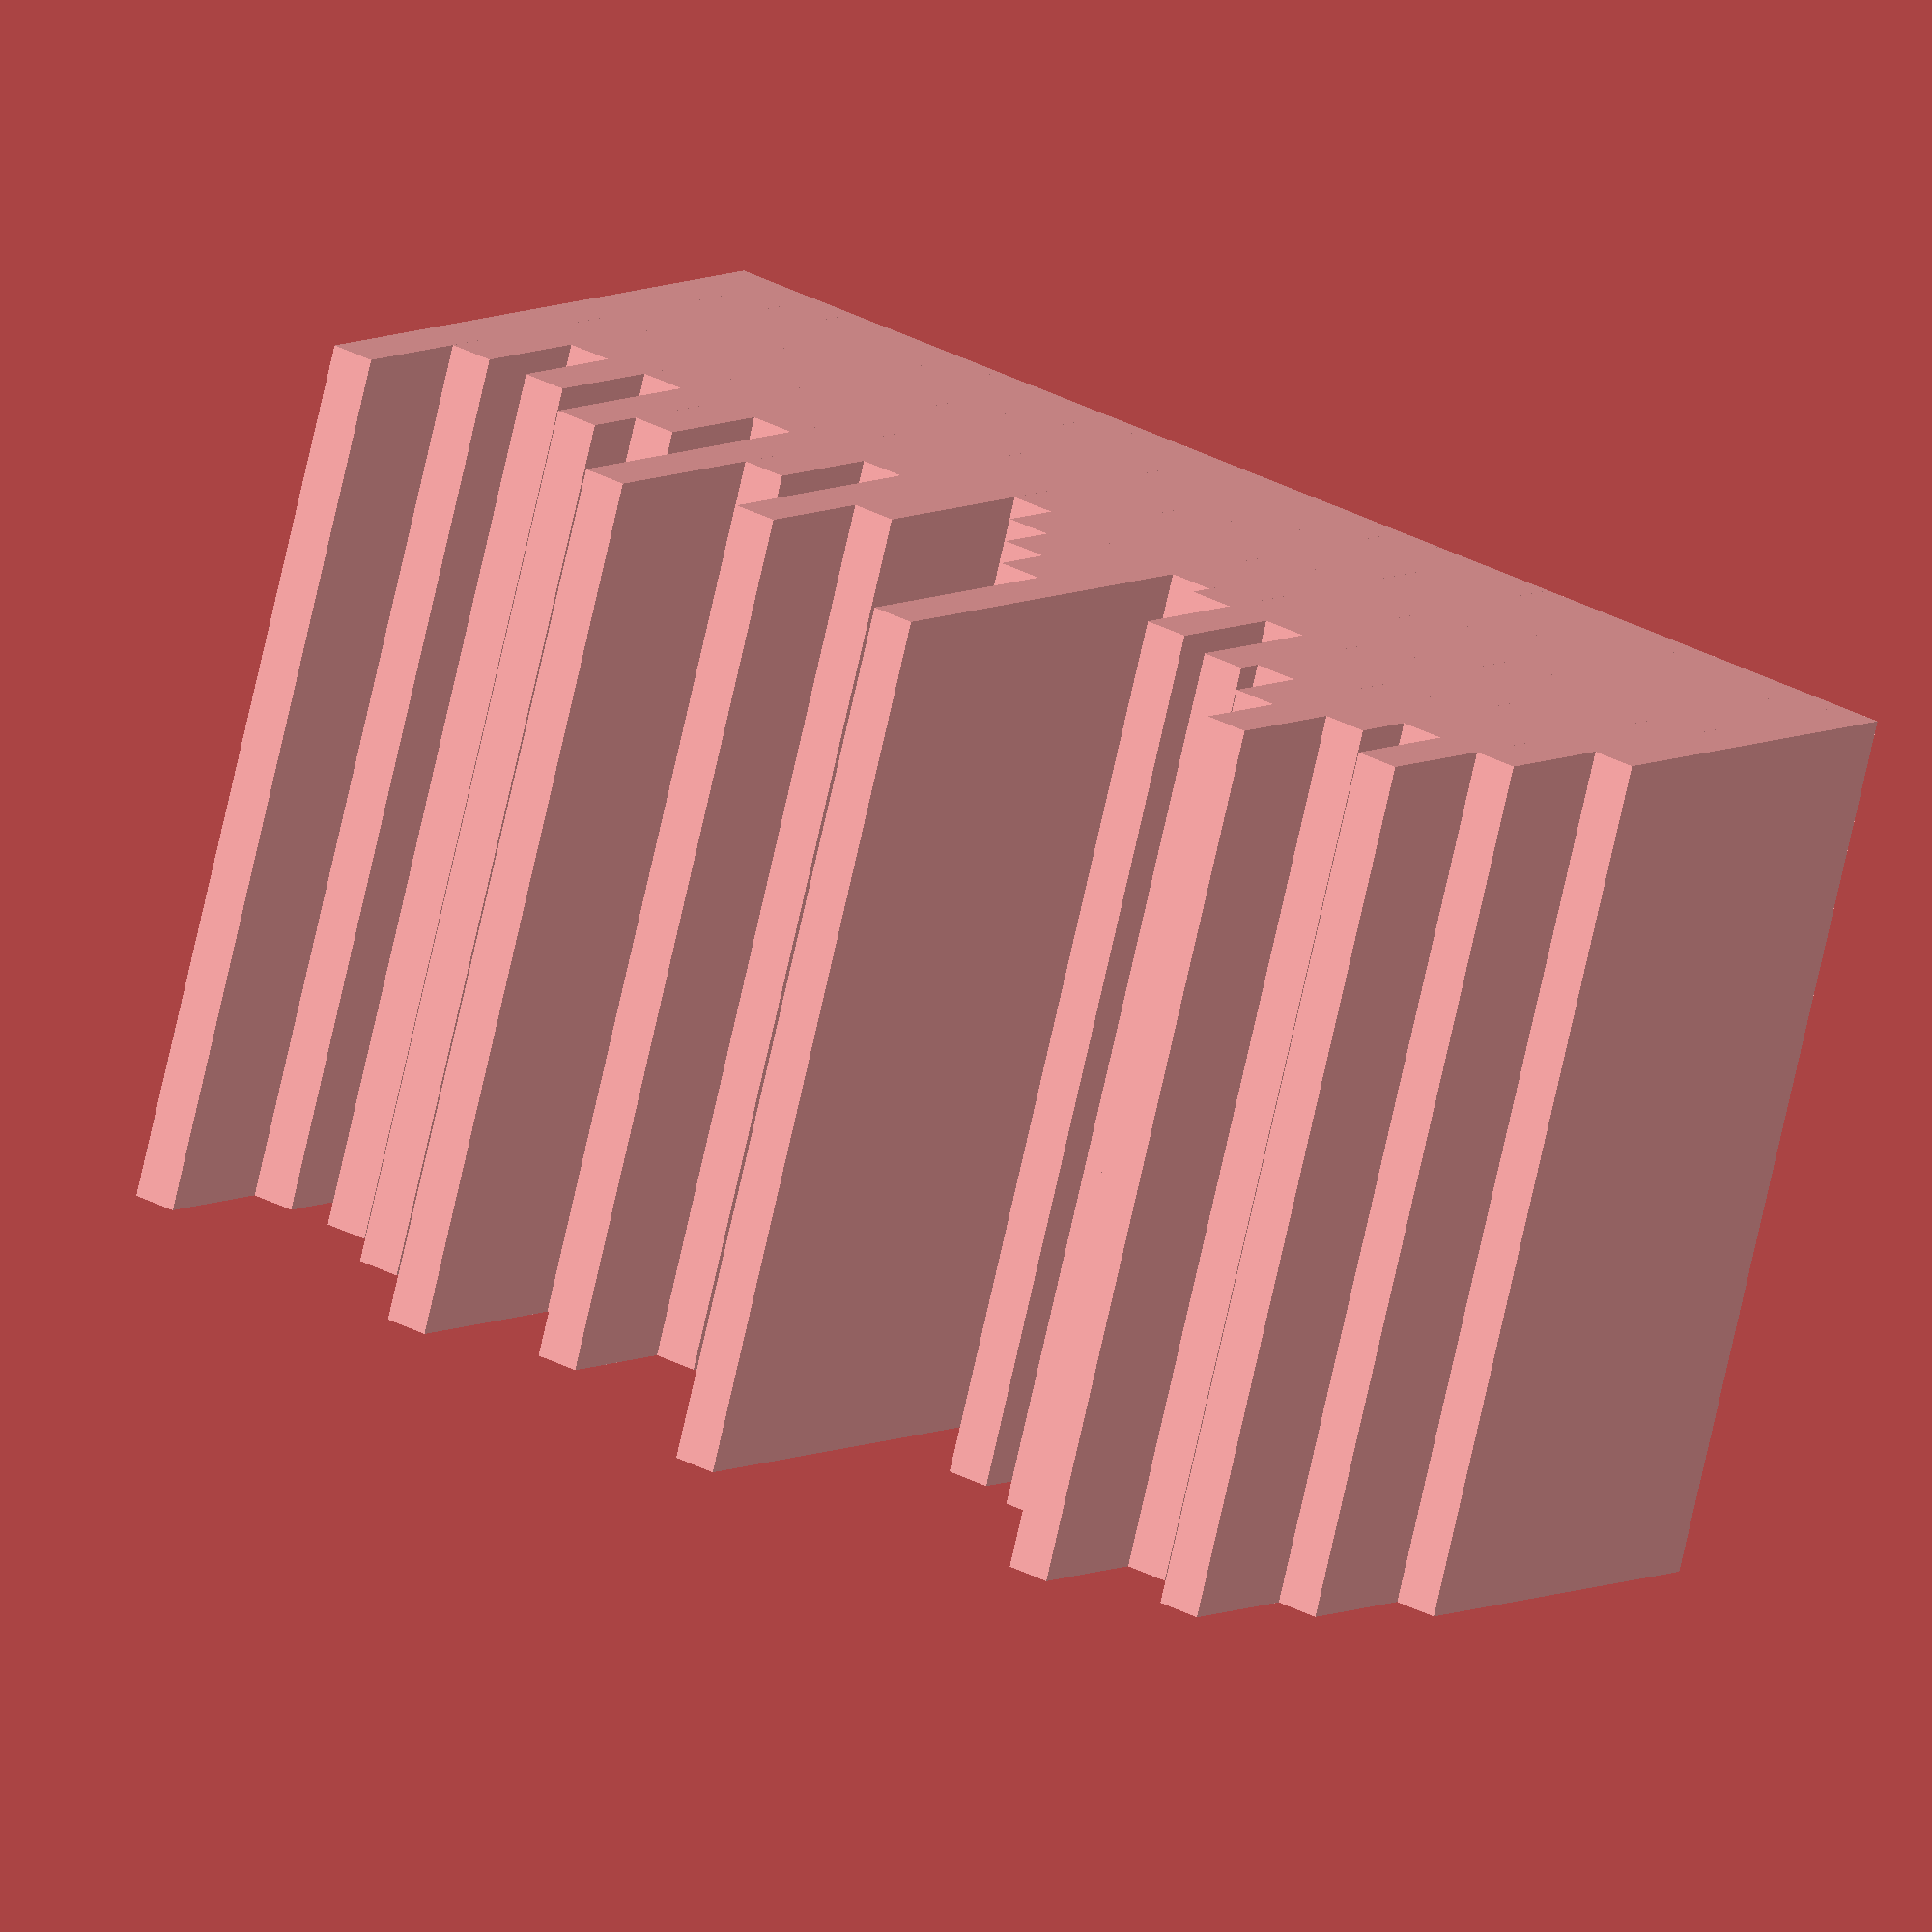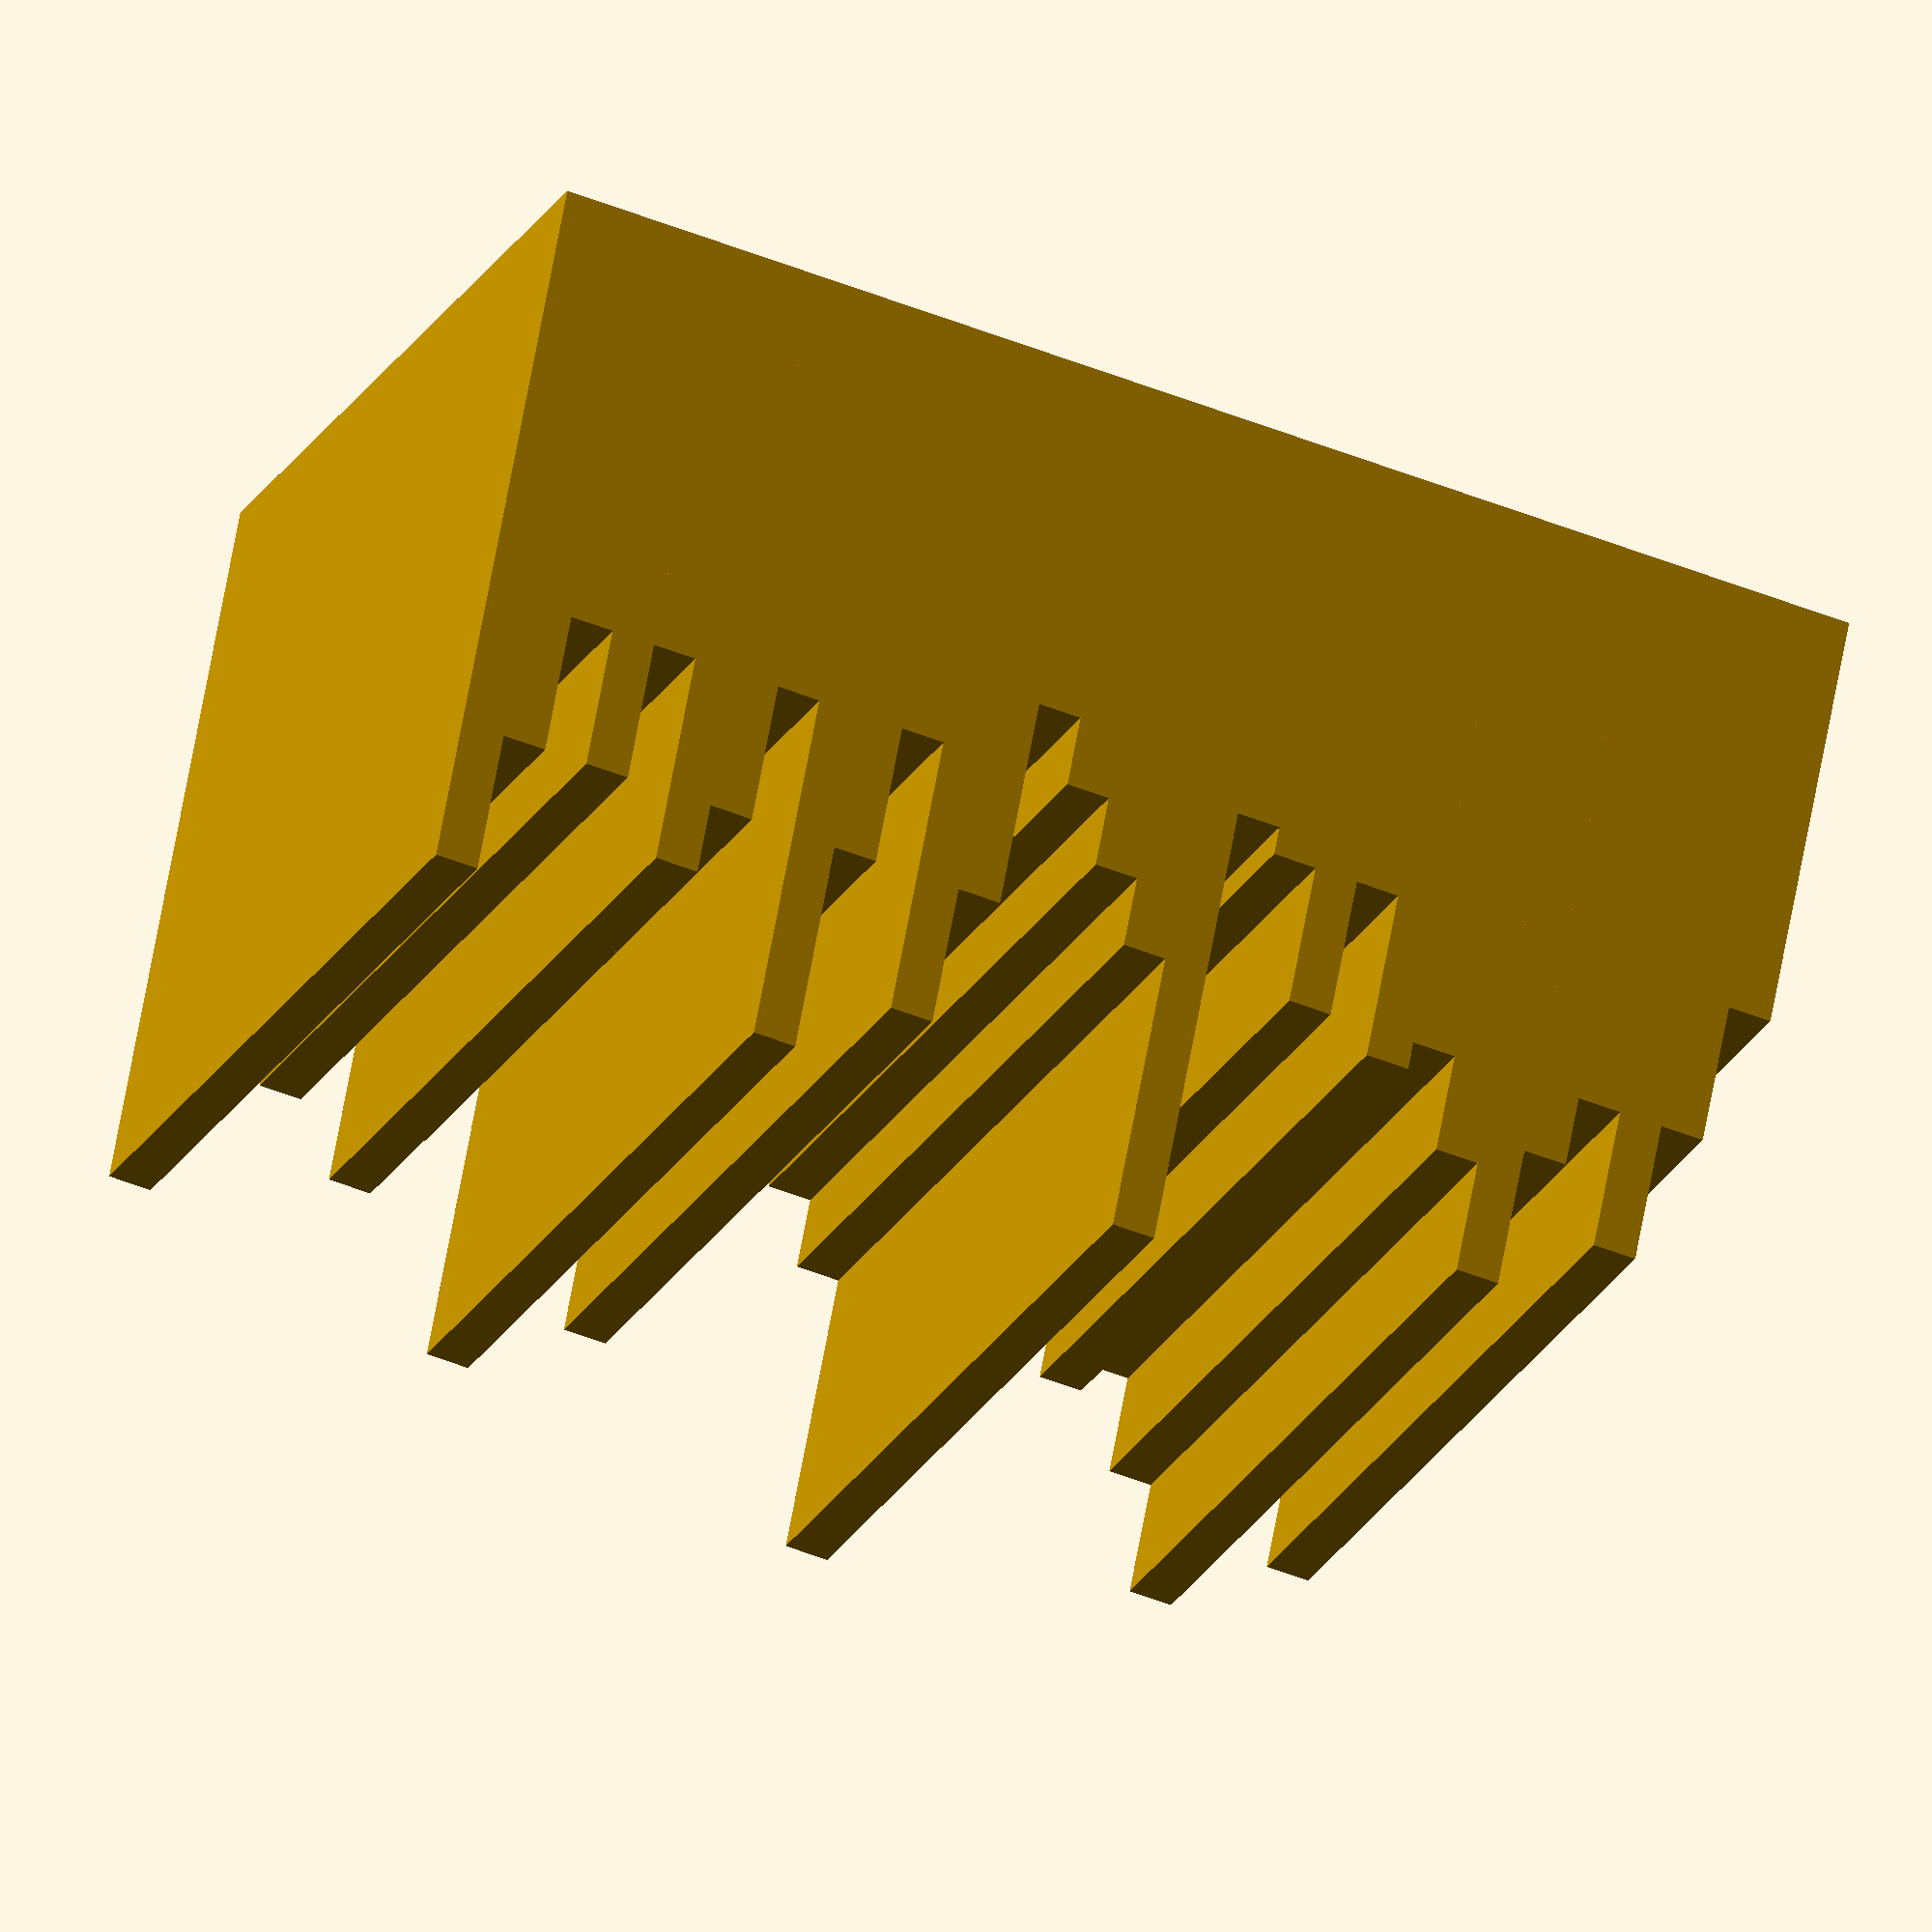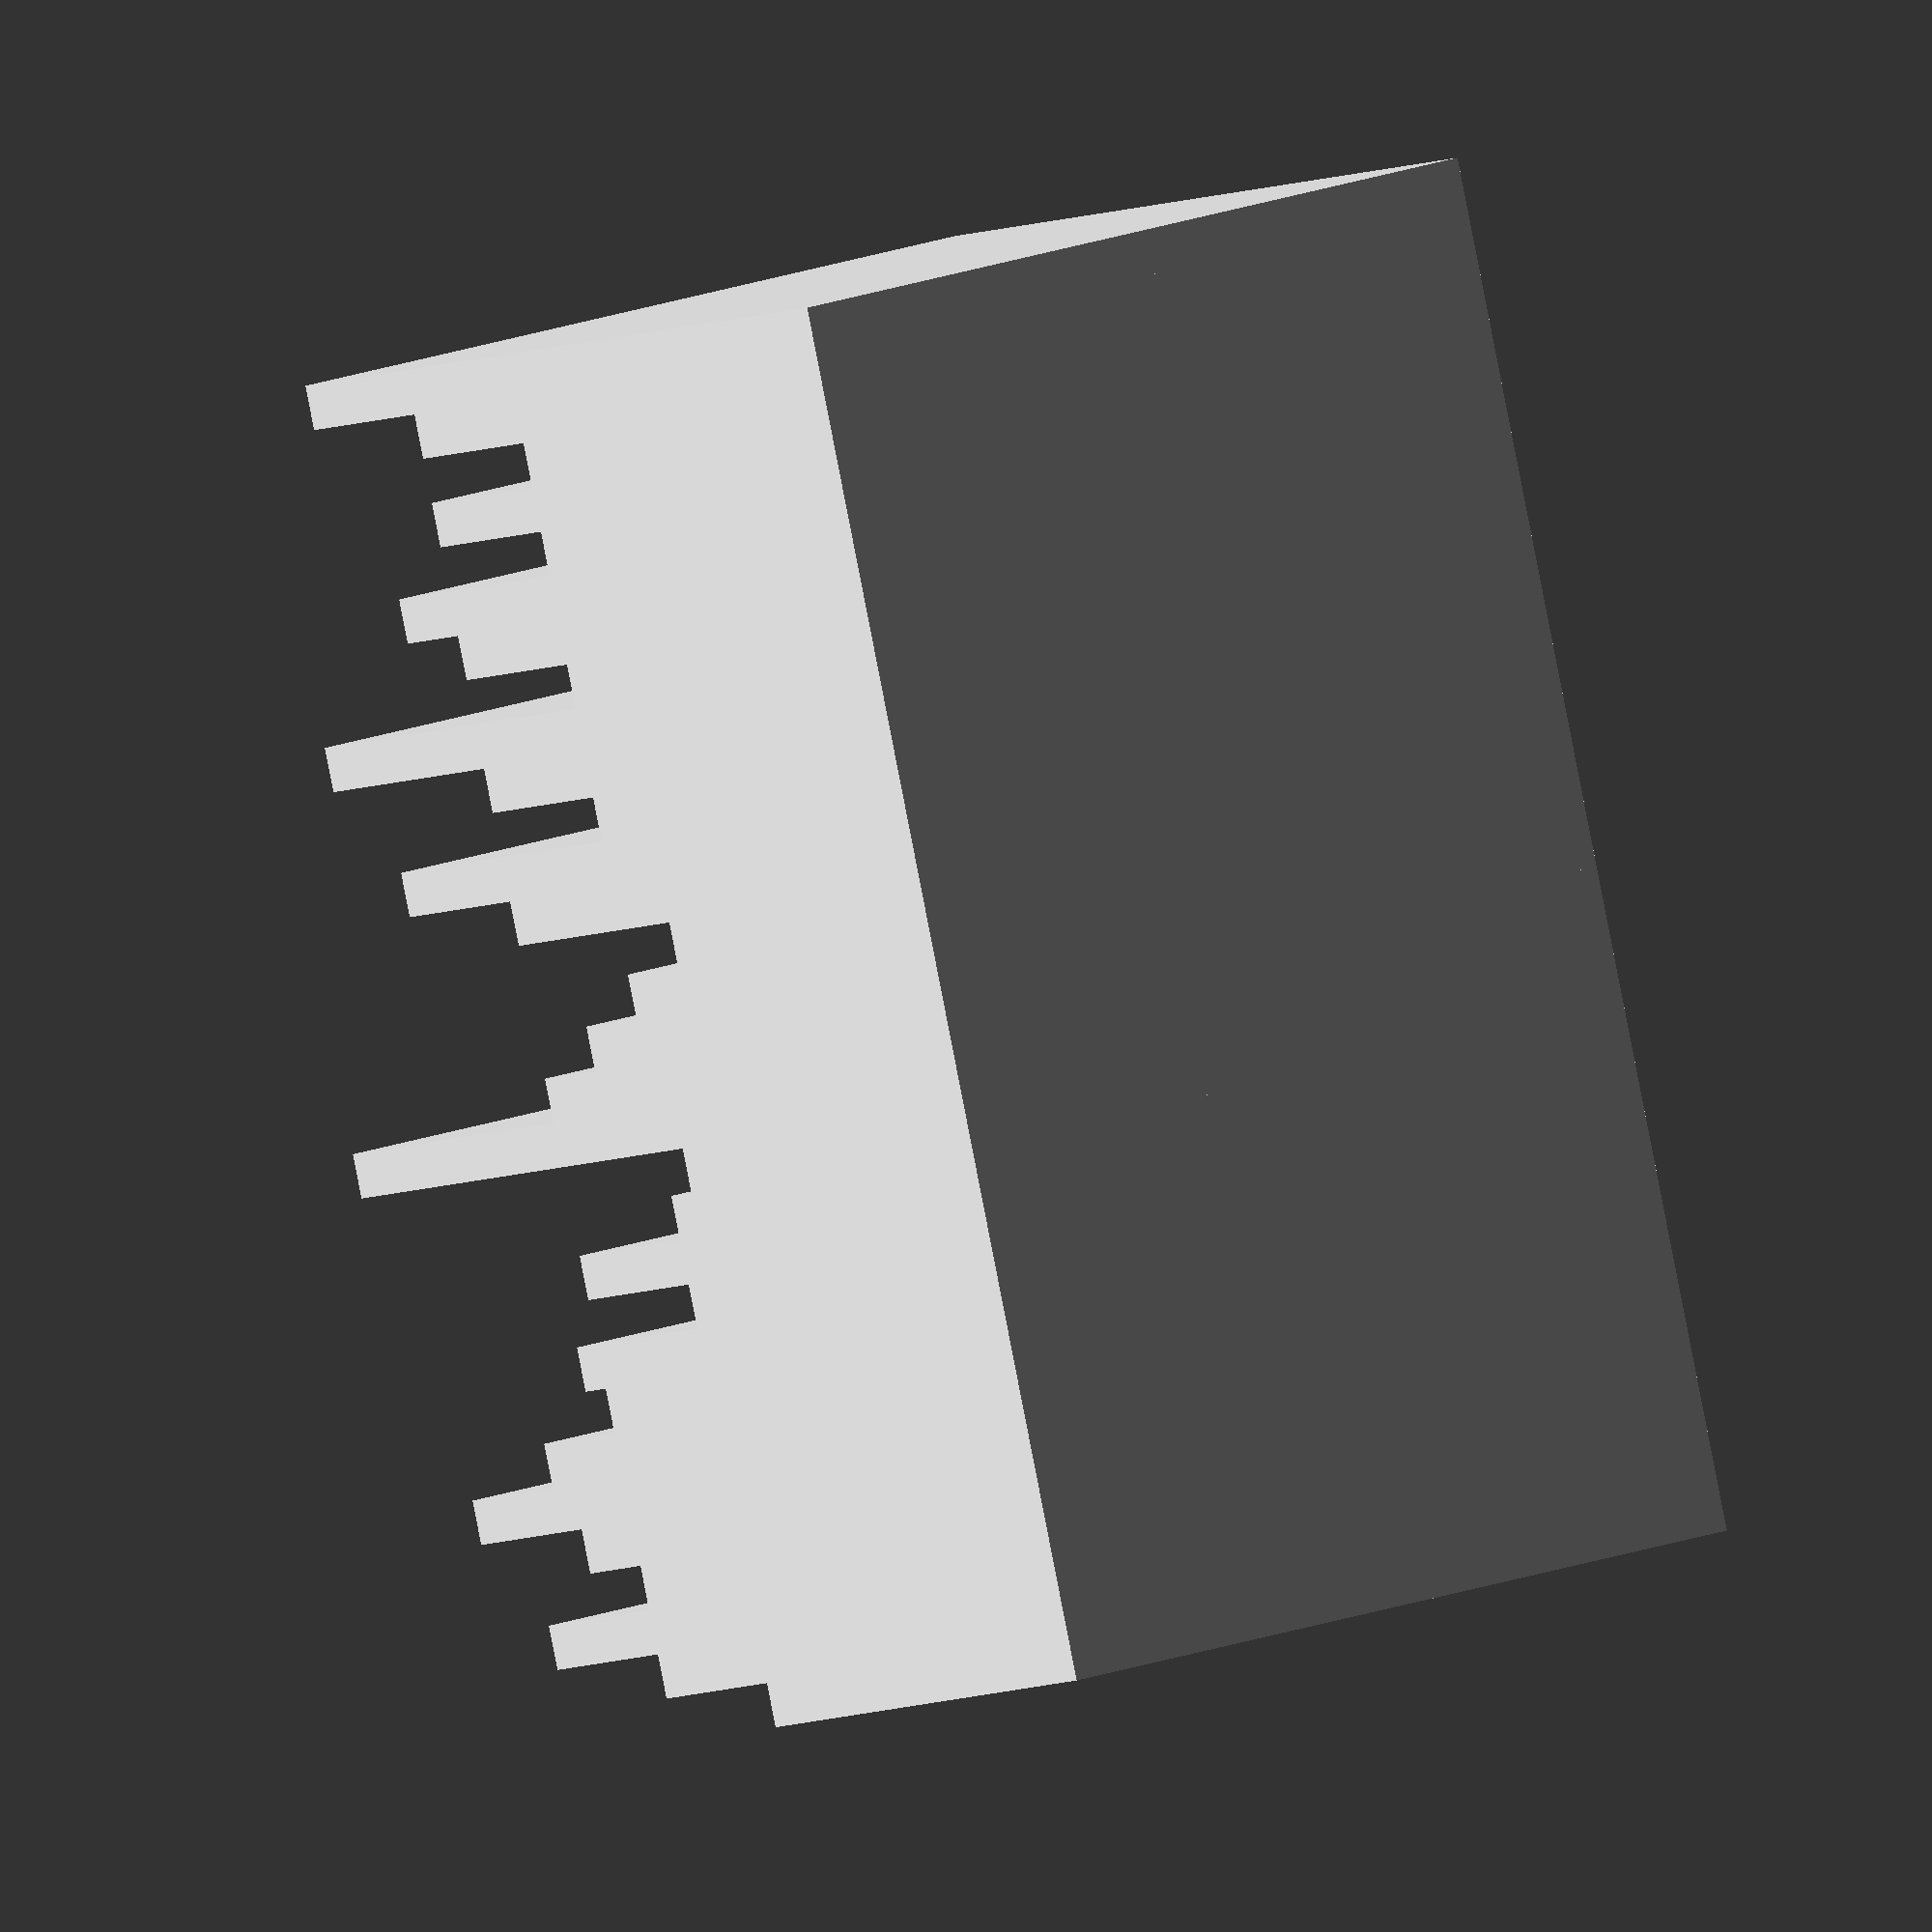
<openscad>
// #948 - vertical skyline
// Author: RJ Duran (rjduranjr@gmail.com)
// Date: 2025.01.07

// 31 layers of rectangles stacked

width = 60;
layer_height = 3;
depth = [
30, 40, 50, 40, 45, 55, 47, 40, 42, 30,
40, 30, 28, 60, 40, 35, 30, 25, 40, 50,
30, 40, 55, 30, 40, 45, 30, 40, 30, 40, 50
];
    
for(i = [0 : 1 : len(depth)-1]){
    translate([0,0,layer_height*i])
        cube([width,depth[i],layer_height]);
}
</openscad>
<views>
elev=146.7 azim=248.0 roll=54.1 proj=o view=solid
elev=50.2 azim=205.7 roll=66.3 proj=o view=solid
elev=87.9 azim=317.2 roll=11.1 proj=o view=solid
</views>
